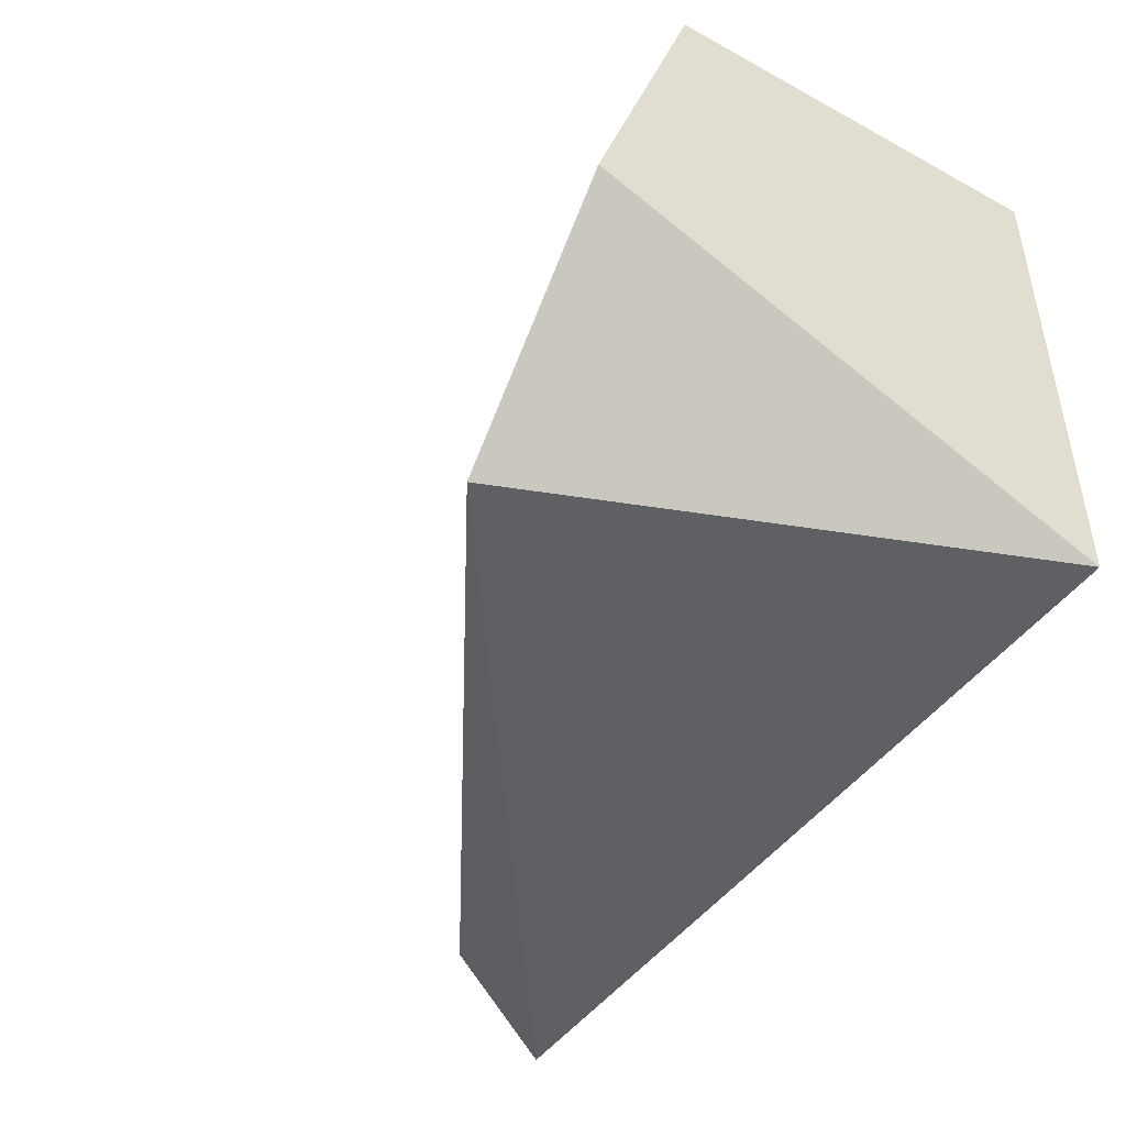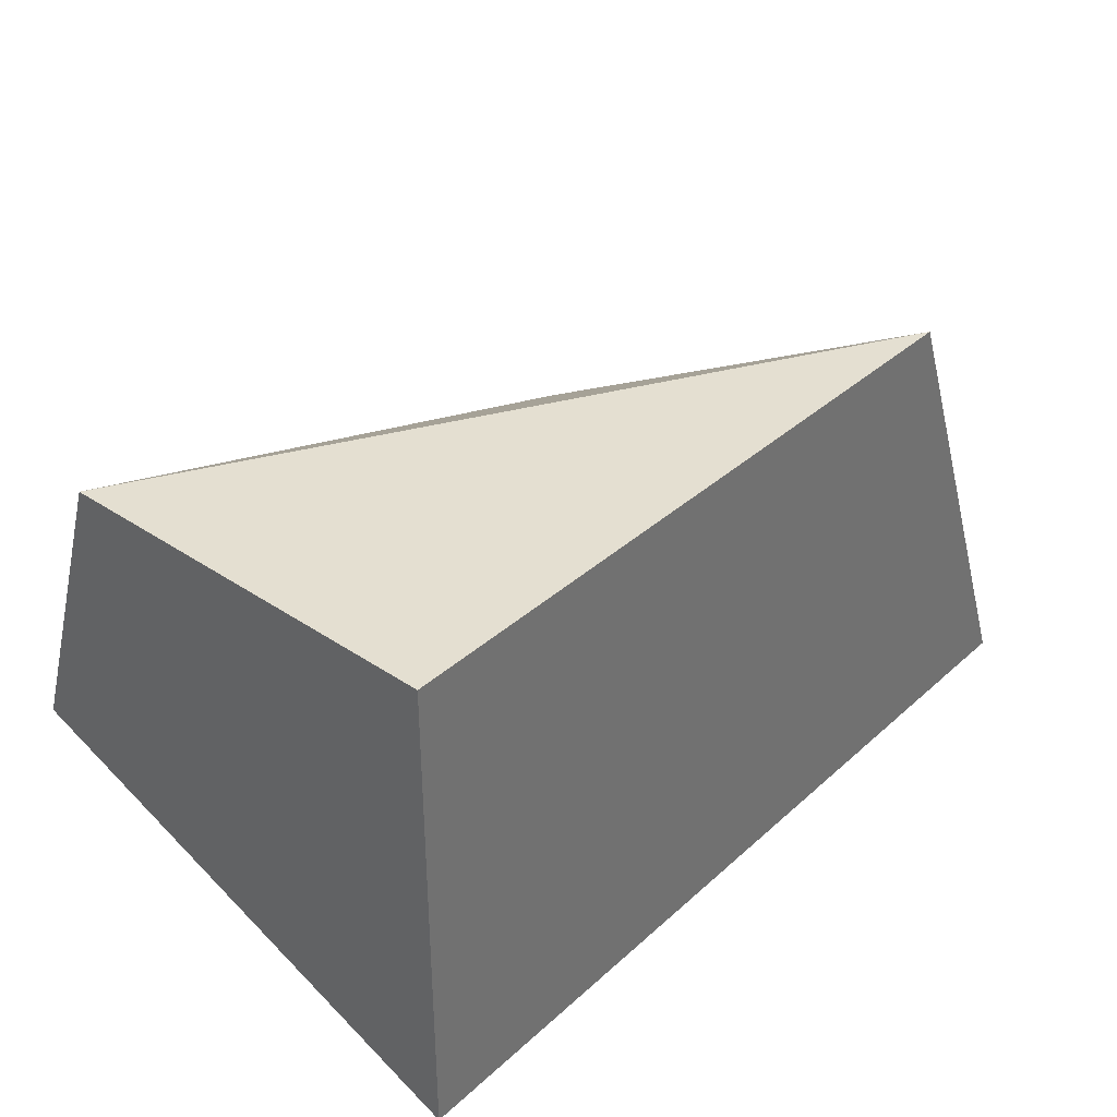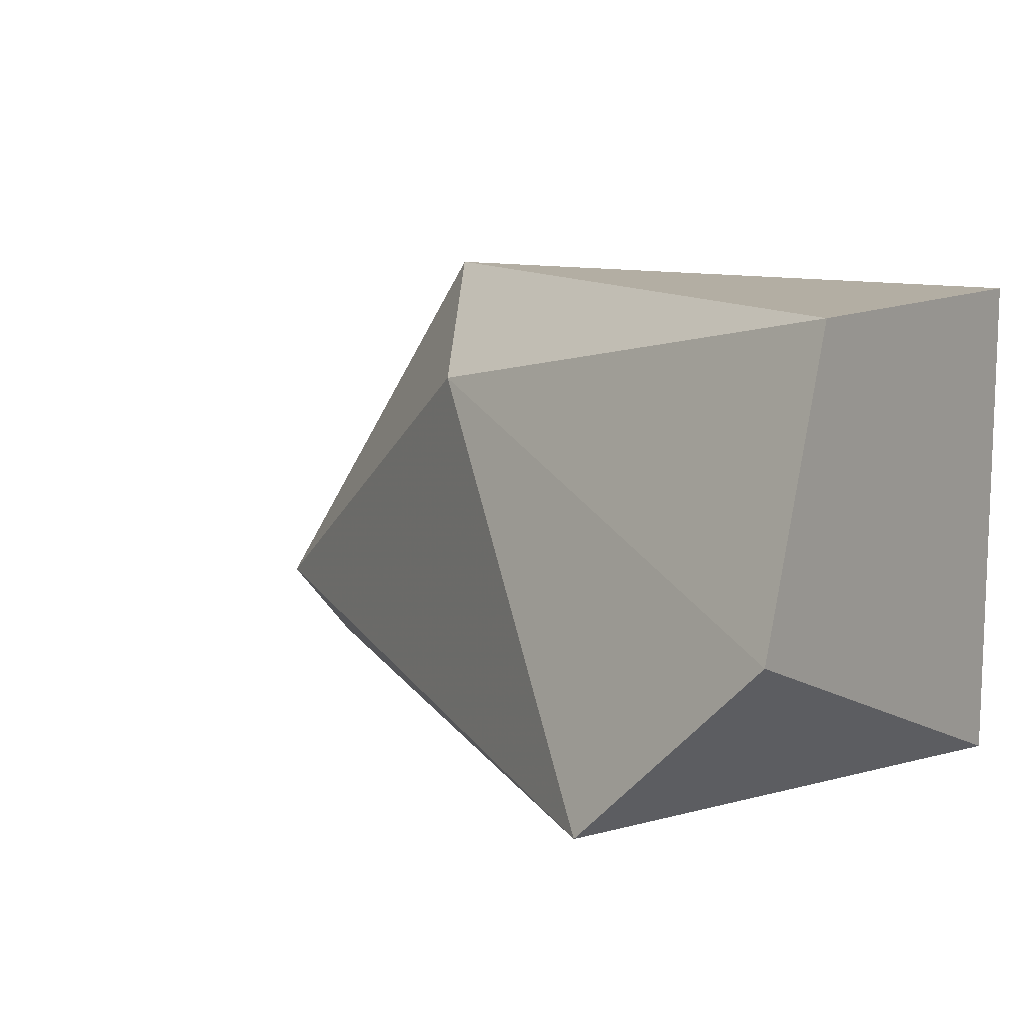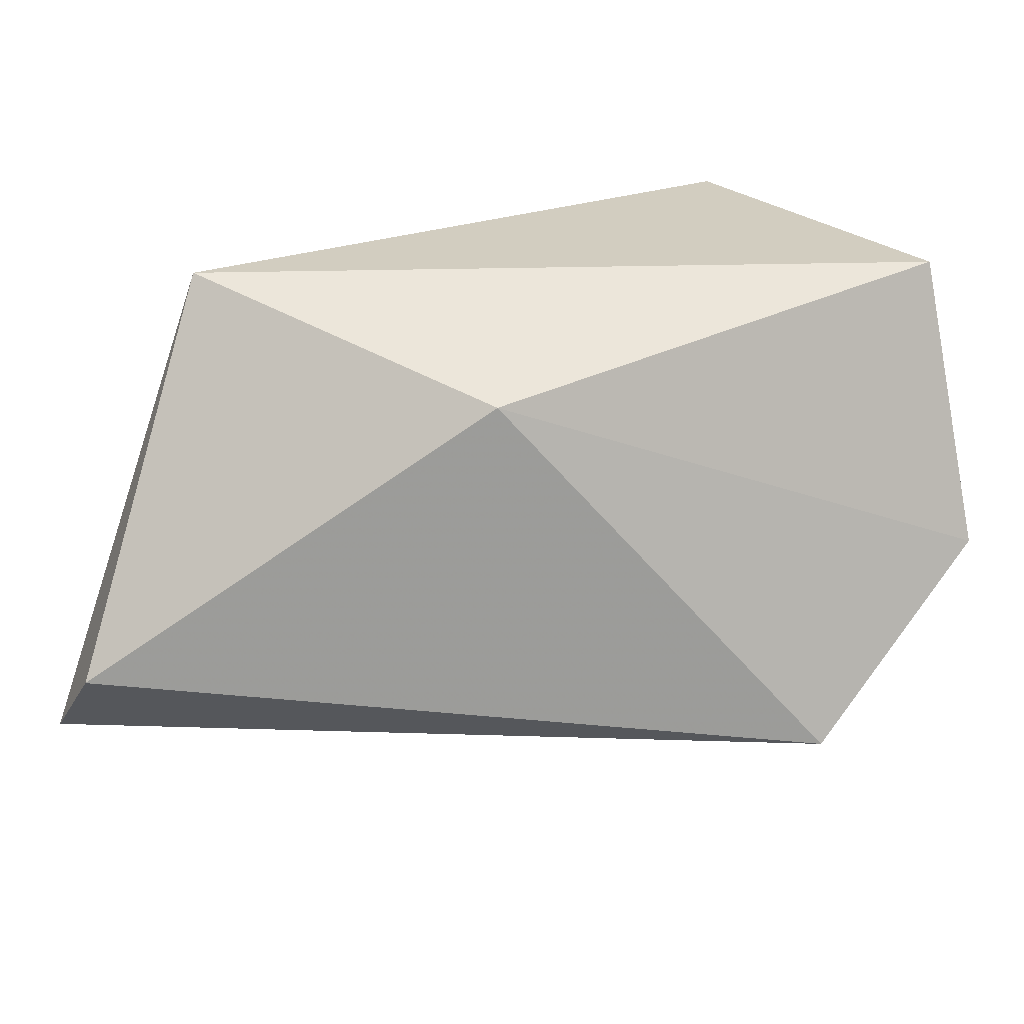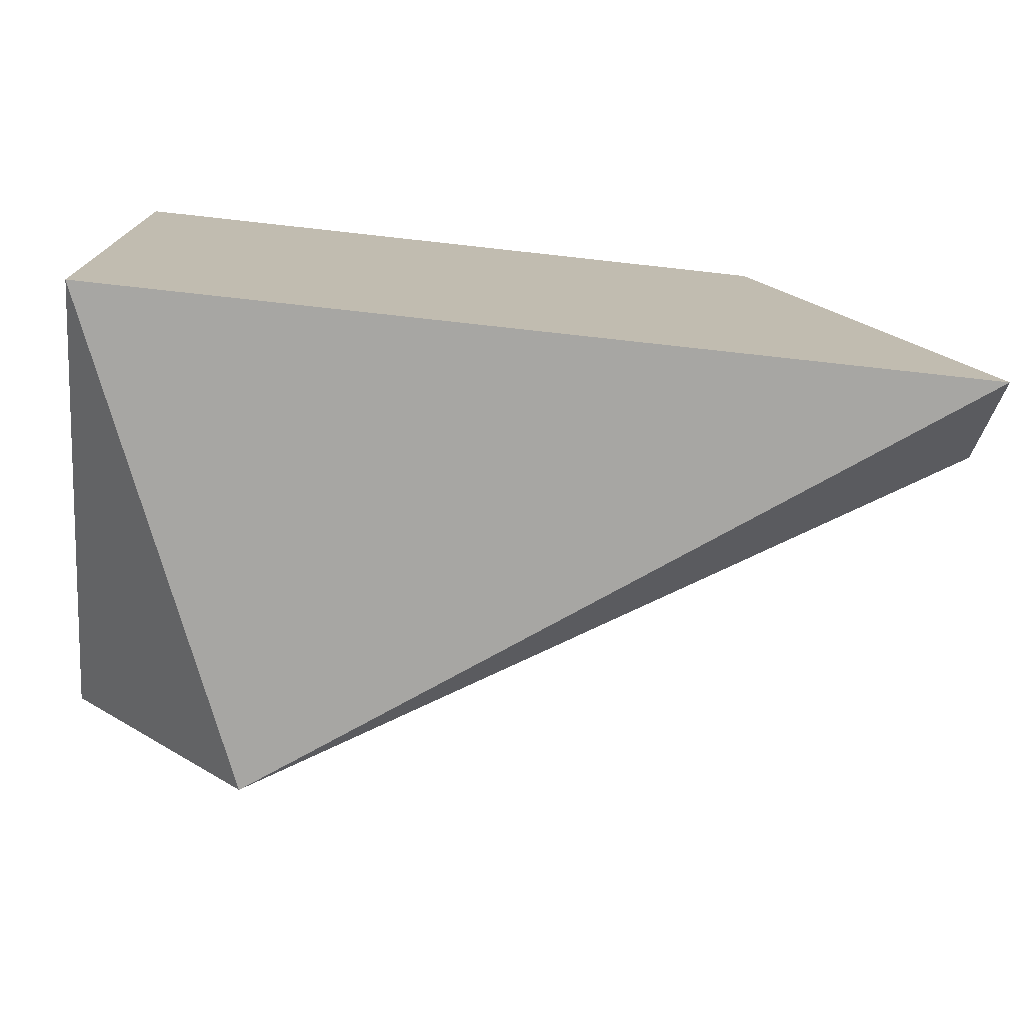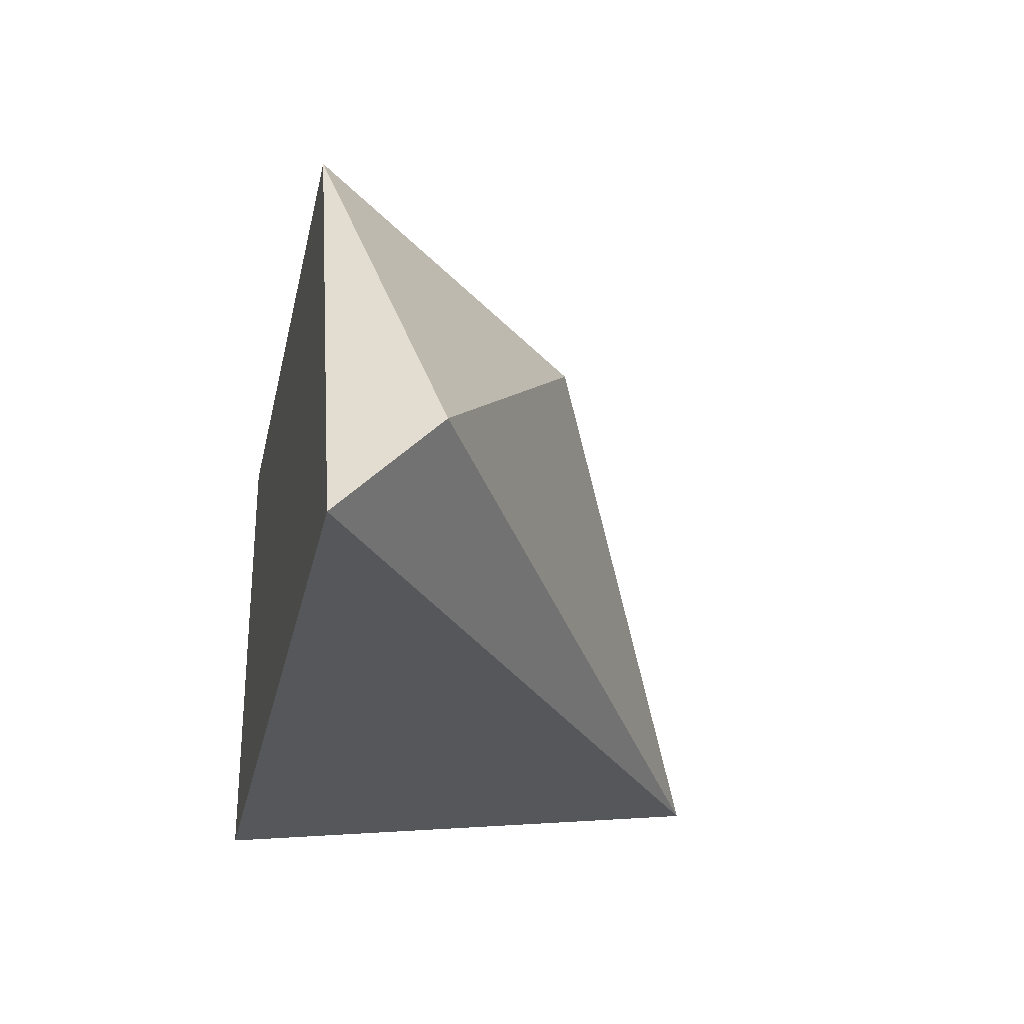
<metadata>
{"format":"obj","ext":"obj","renderer":"f3d","projection":"perspective","resolution":1024,"background":"white","views":[{"elev":-44.8,"azim":57.7,"up":"+Y"},{"elev":36.6,"azim":131.0,"up":"+Y"},{"elev":11.0,"azim":35.4,"up":"+Y"},{"elev":24.4,"azim":-32.6,"up":"+Y"},{"elev":-74.2,"azim":173.7,"up":"+Y"},{"elev":-27.0,"azim":-101.8,"up":"+Y"}]}
</metadata>
<code>
v -0.6348 0.127 0.6033
v -0.3491 0.254 0.6985
v -0.3491 0.1587 0.7302
v -0.3491 0.09524 0.5715
v -0.5713 0.254 0.5715
v -0.3491 0.254 0.5715
v -0.4126 0.09524 0.7302
v -0.6348 0.09524 0.5715
v -0.5078 0.2222 0.6667
f 7 3 9
f 2 3 4
f 5 2 6
f 2 4 6
f 4 5 6
f 4 3 7
f 4 7 8
f 1 5 8
f 5 4 8
f 7 1 8
f 3 2 9
f 5 1 9
f 2 5 9
f 1 7 9

</code>
